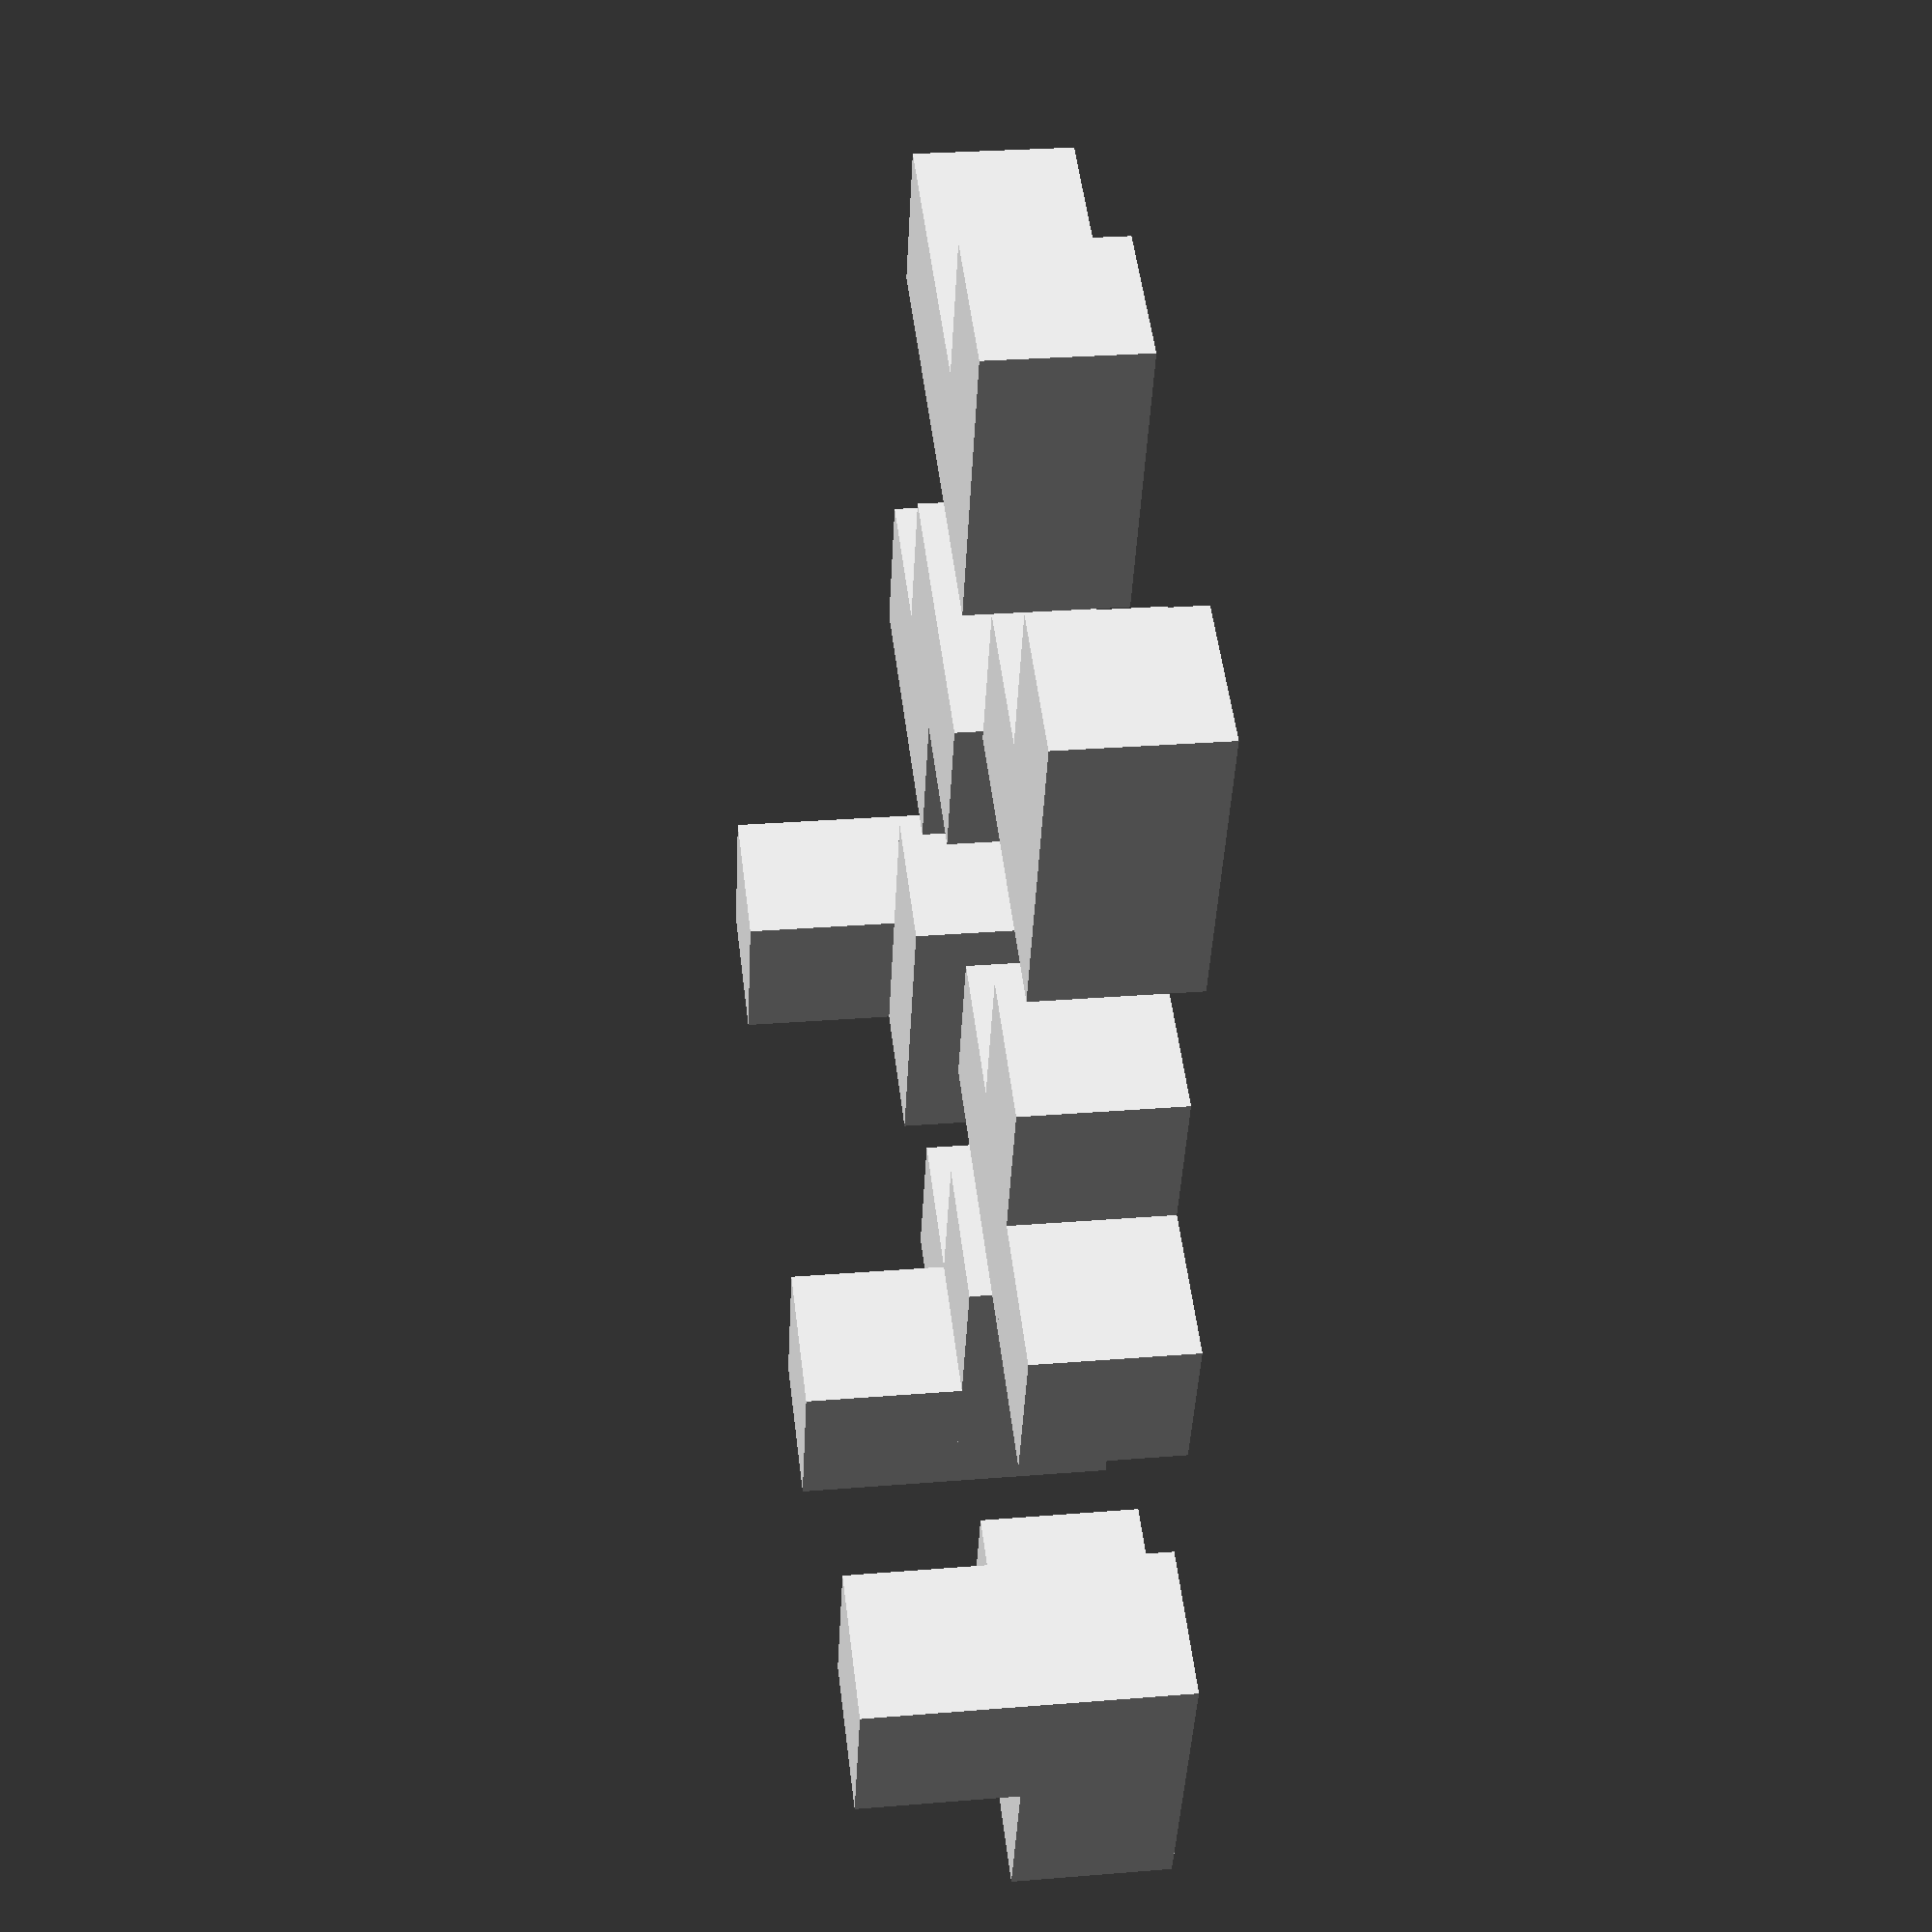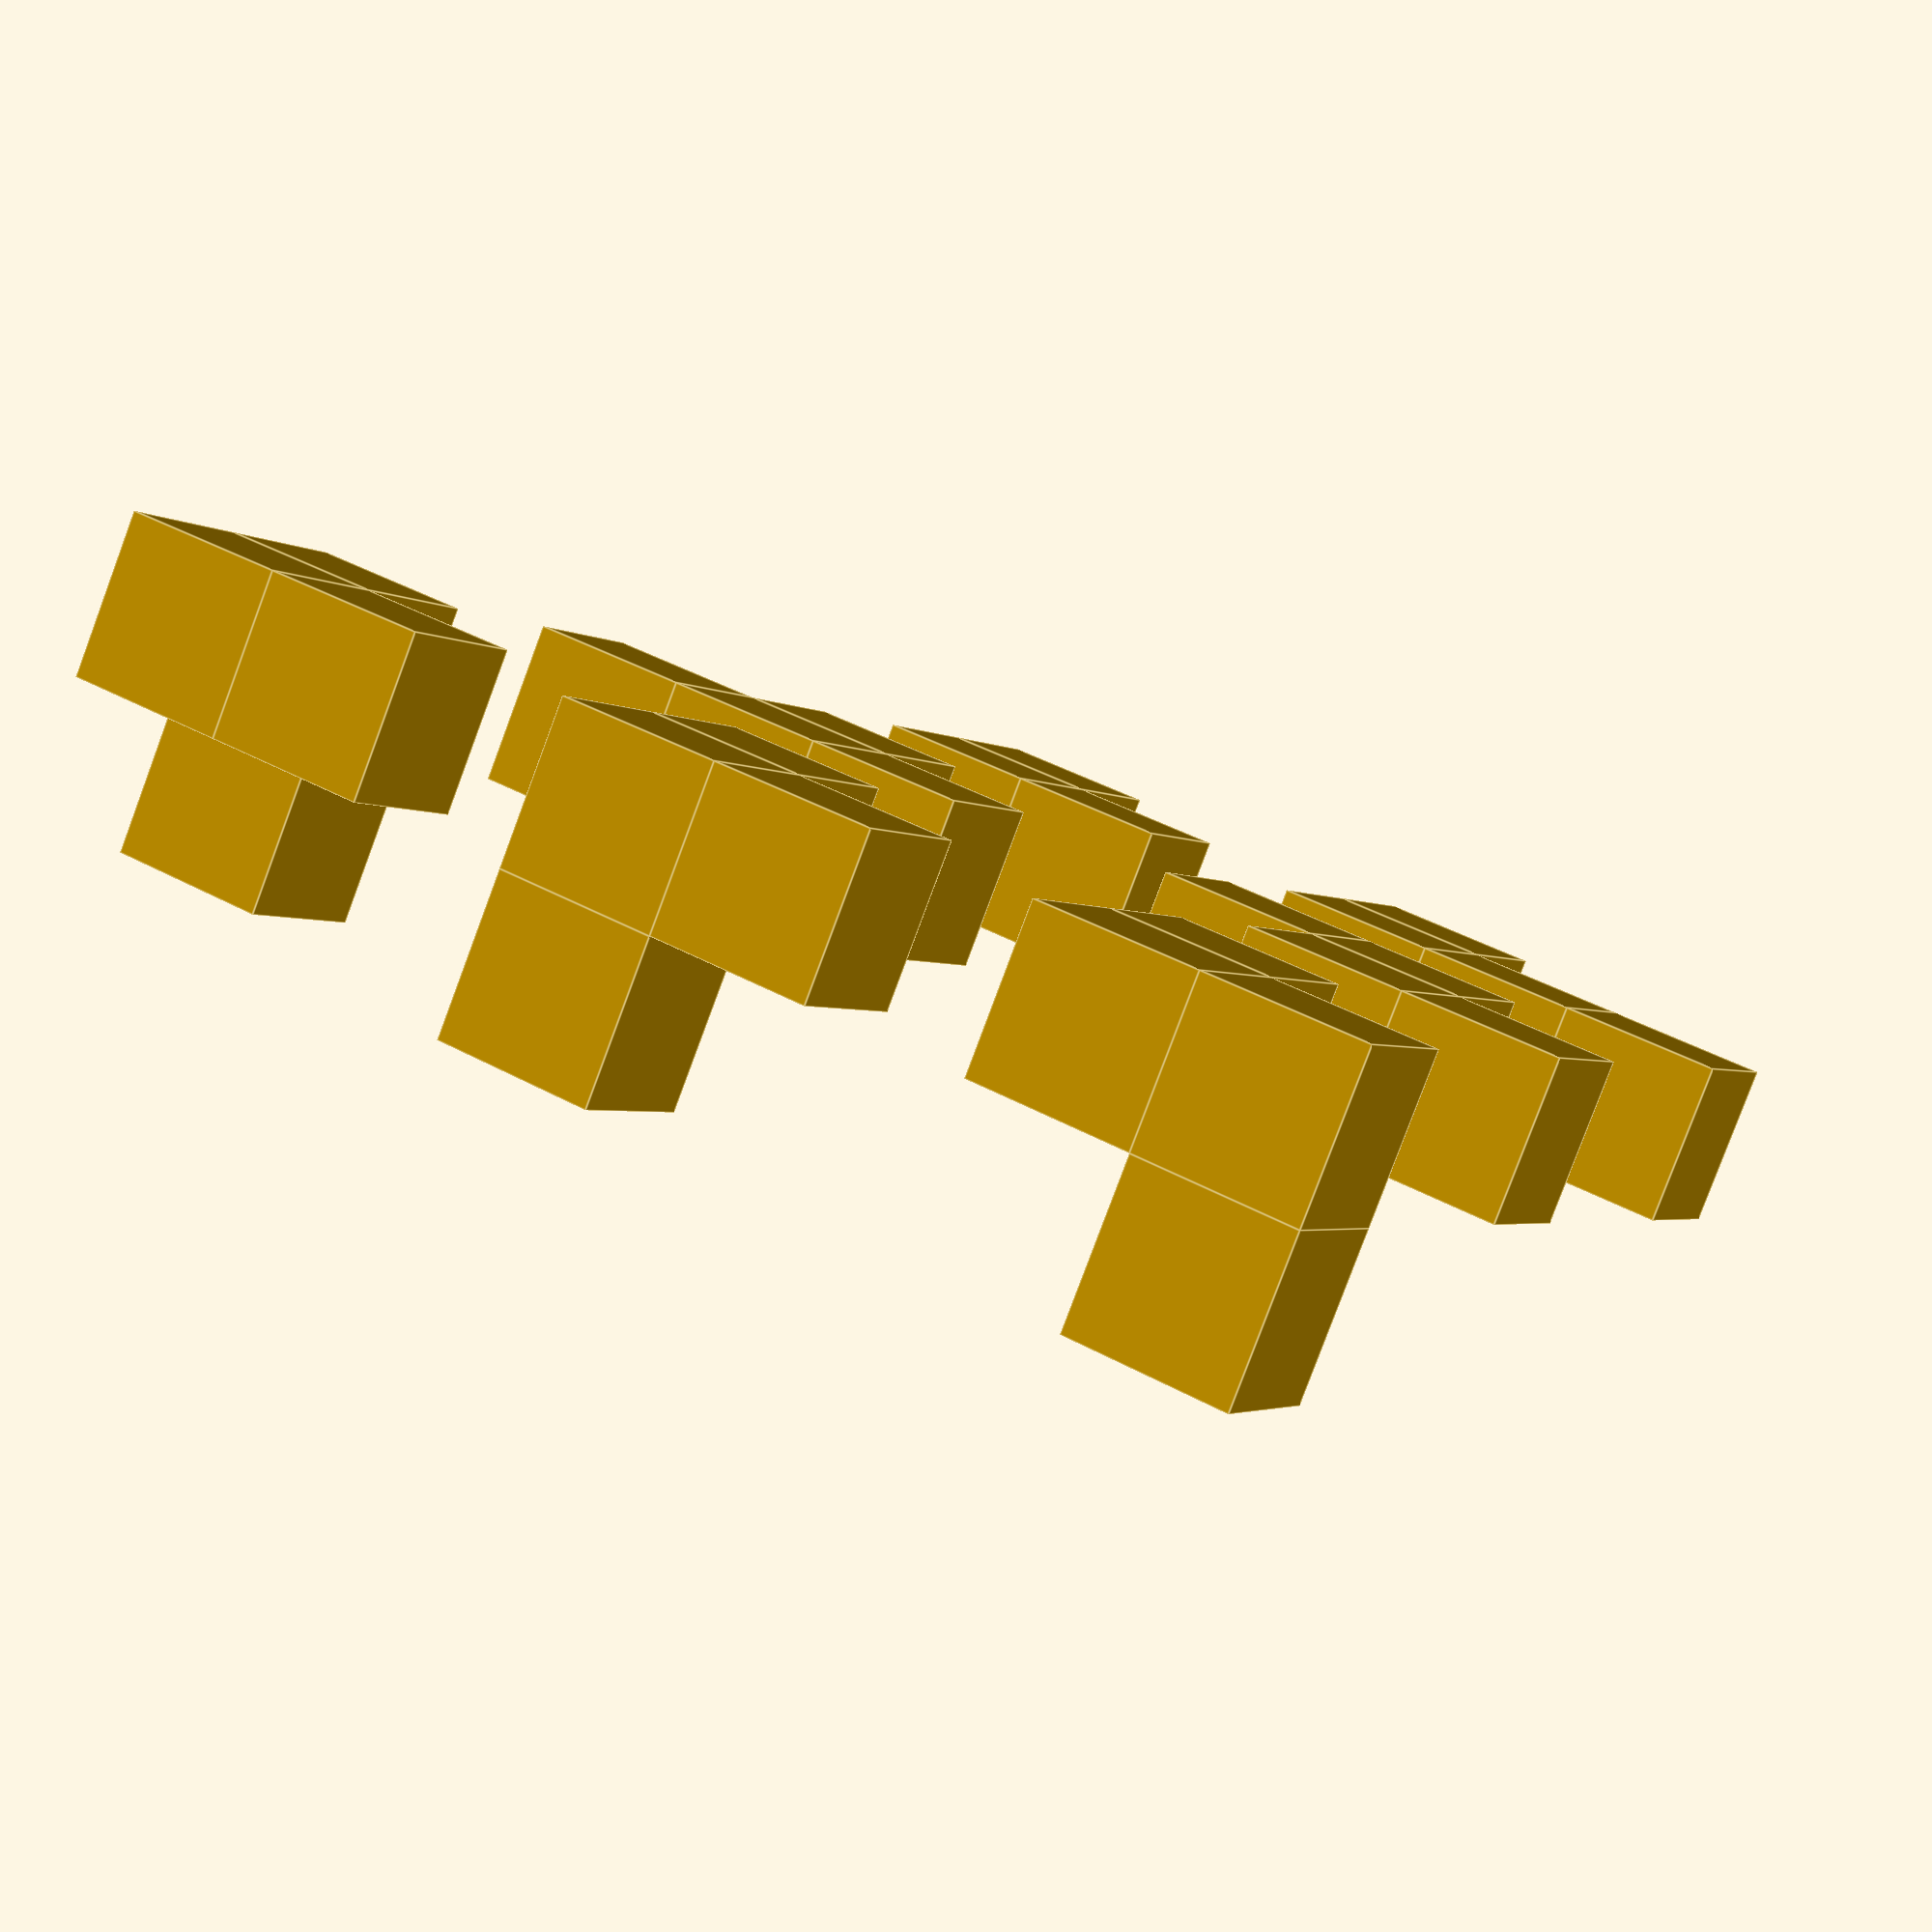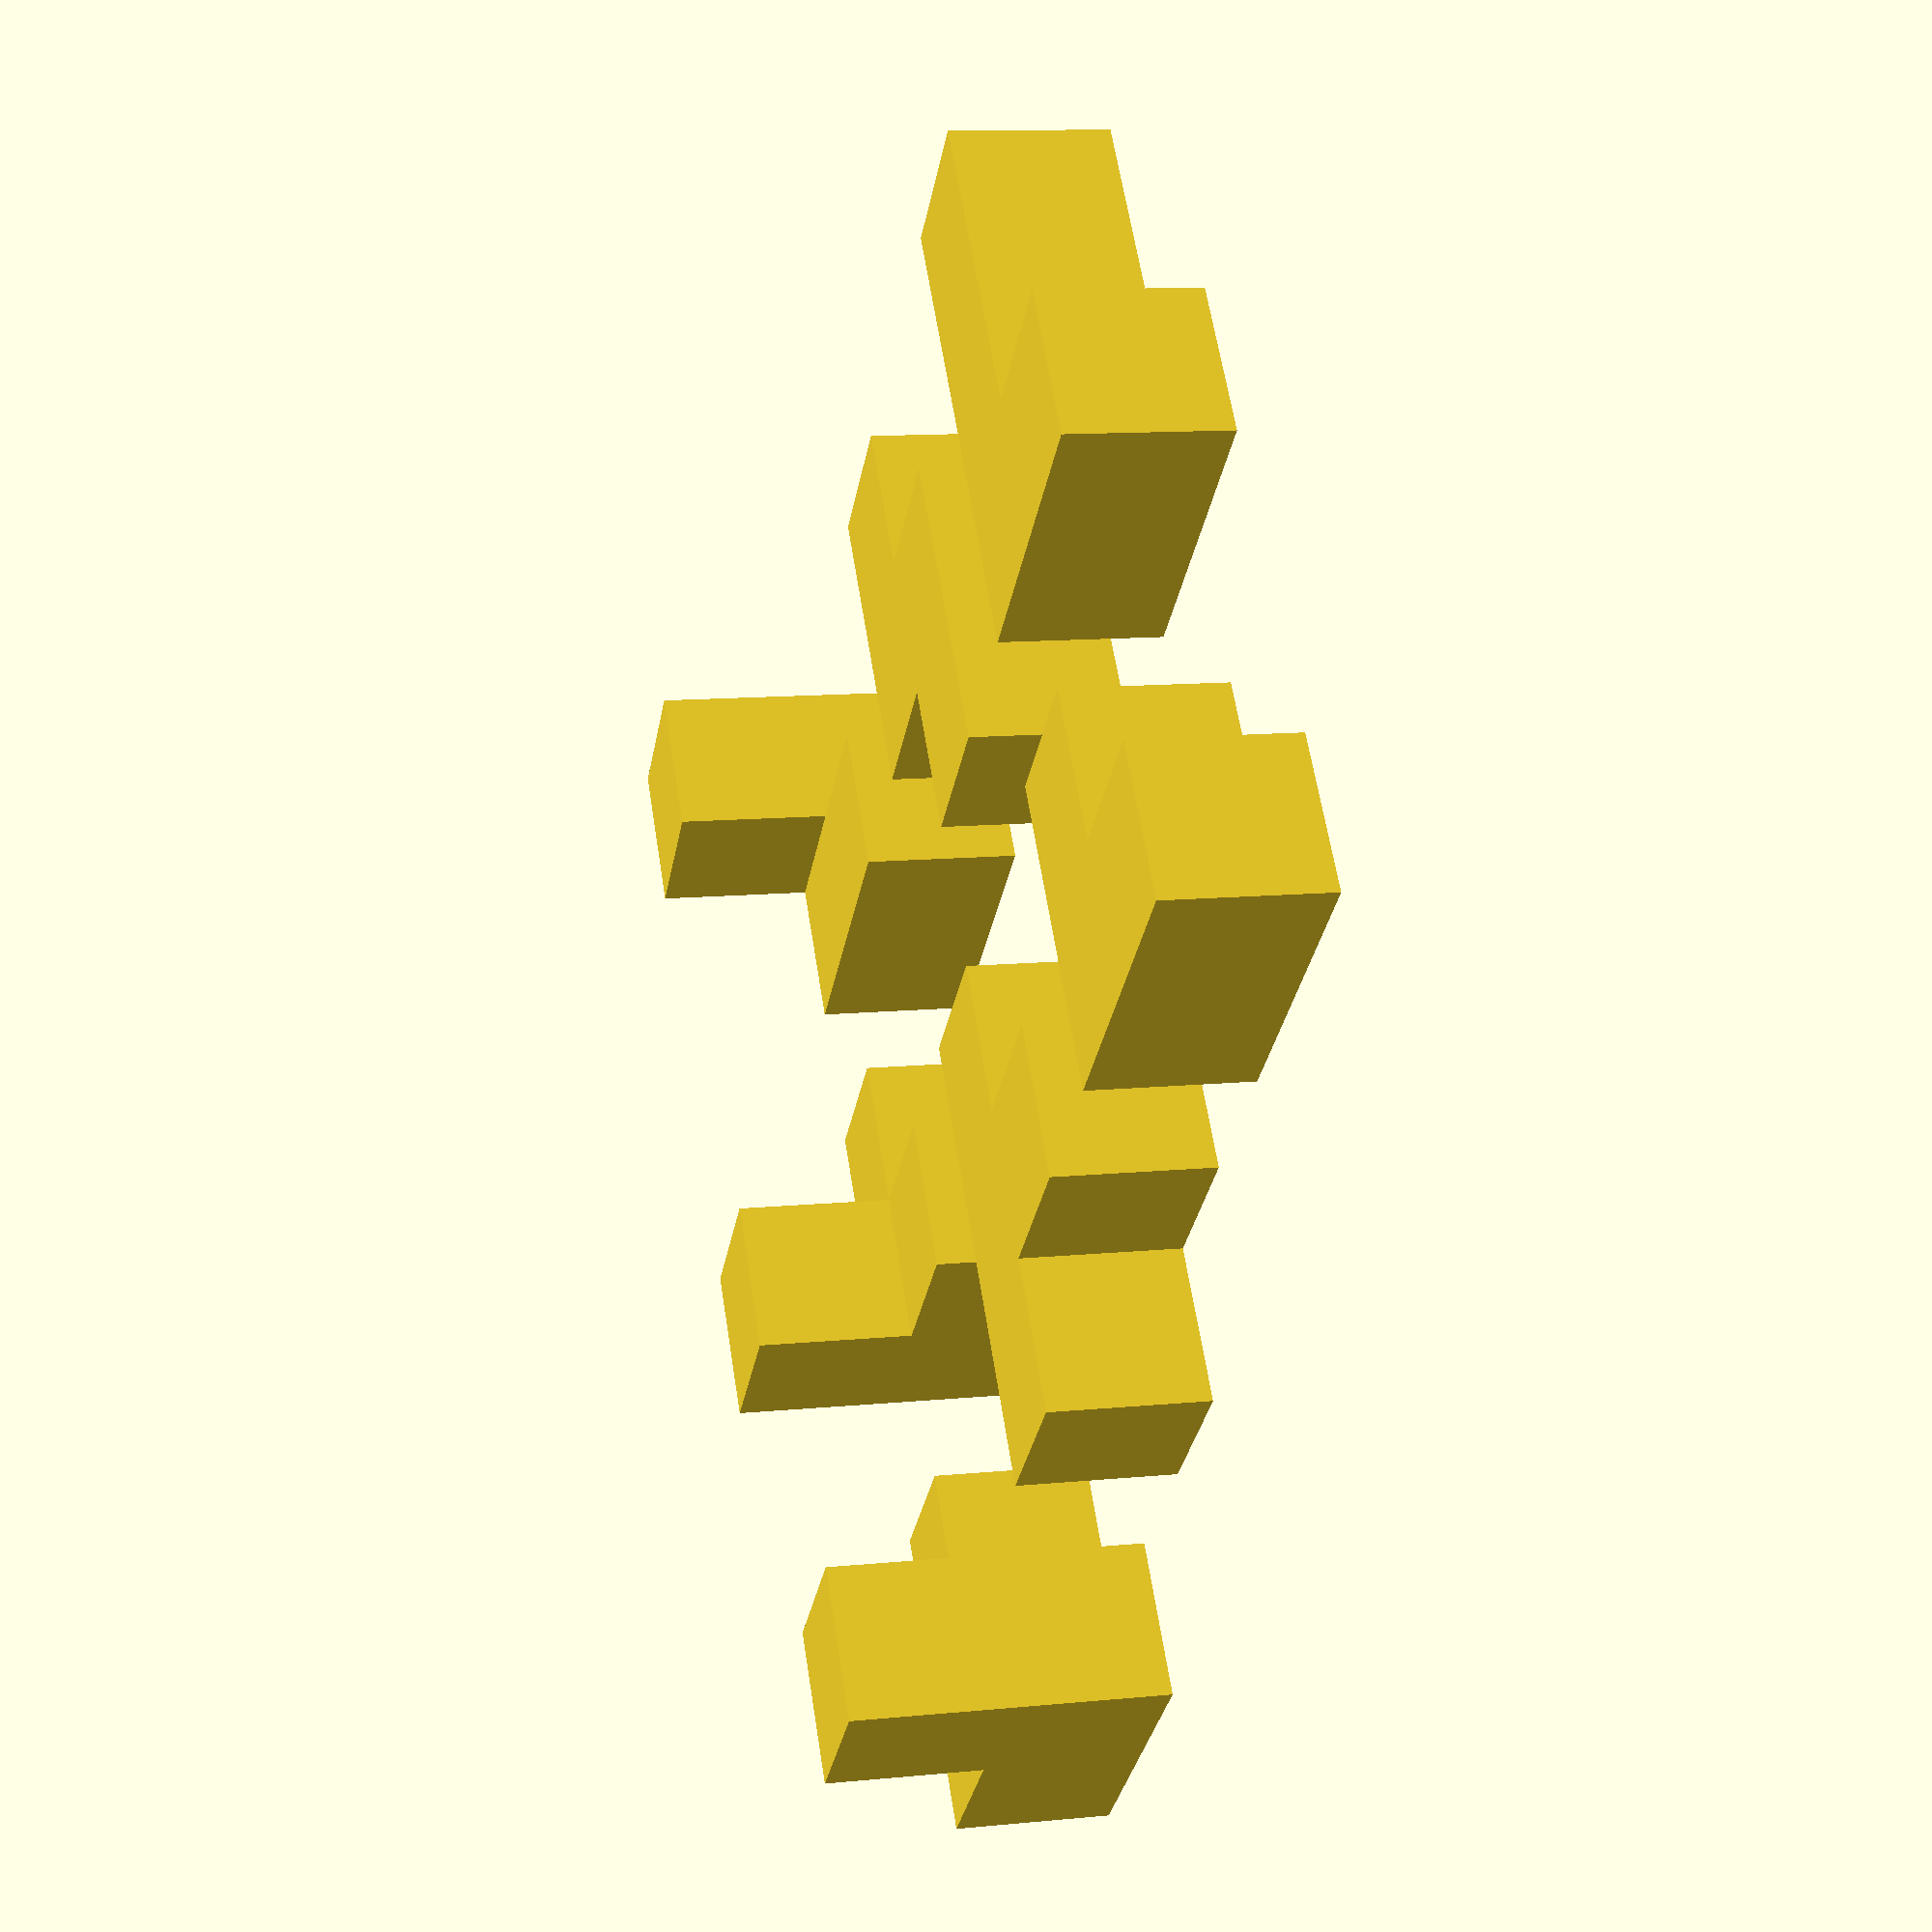
<openscad>
// Length of a cube side
side = 20;

module c()
{
  cube(size=side, center=true);
}


$fn = 100;

module c1()
{
  union()
  {
    c();
    translate([side,0,0]) c();
    translate([side,side,0]) c();
    translate([side,0,side]) c();
  }
}


module c2()
{
  union()
  {
    c();
    translate([side,0,0]) c();
    translate([side,side,0]) c();
  }
}


module c3()
{
  union()
  {
    c();
    translate([side,0,0]) c();
    translate([side,side,0]) c();
    translate([2 * side,side,0]) c();
  }
}


module c4()
{
  union()
  {
    c();
    translate([side,0,0]) c();
    translate([side,side,0]) c();
    translate([2 * side,0,0]) c();
  }
}


module c5()
{
  union()
  {
    c();
    translate([side,0,0]) c();
    translate([side,side,0]) c();
    translate([side,side,side]) c();
  }
}


module c6()
{
  union()
  {
    c();
    translate([side,0,0]) c();
    translate([side,side,0]) c();
    translate([0,0,side]) c();
  }
}


module c7()
{
  union()
  {
    c();
    translate([side,0,0]) c();
    translate([2 * side,side,0]) c();
    translate([2 * side,0,0]) c();
  }
}

translate([3 * side,0,0]) c1();
translate([4 * side,6 * side,0]) c2();
translate([0,3 * side,0]) c3();
translate([4 * side,3 * side,0]) c4();
translate([6 * side,0,0]) c5();
translate([0,0,0]) c6();
translate([0,6 * side,0]) c7();




</openscad>
<views>
elev=153.0 azim=202.2 roll=97.3 proj=p view=solid
elev=82.5 azim=333.3 roll=159.5 proj=p view=edges
elev=168.3 azim=227.7 roll=103.2 proj=p view=wireframe
</views>
